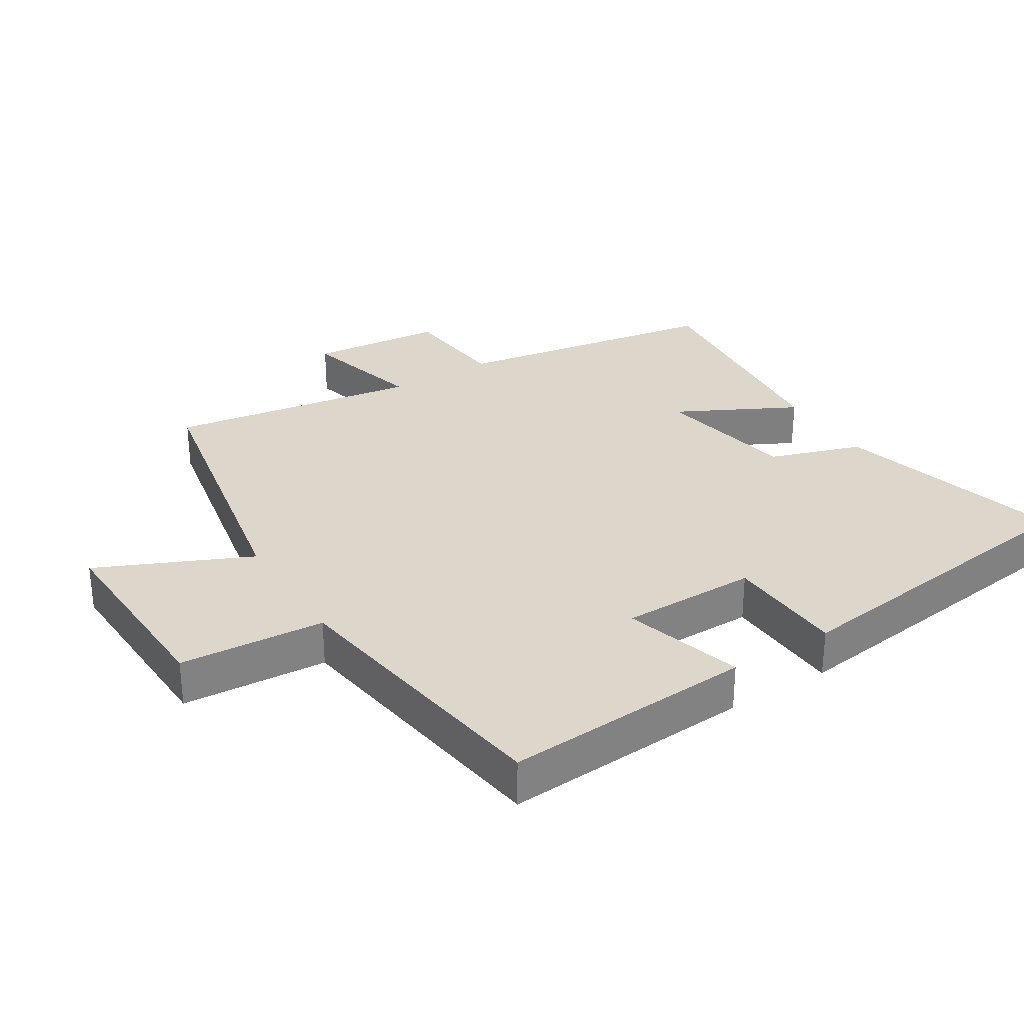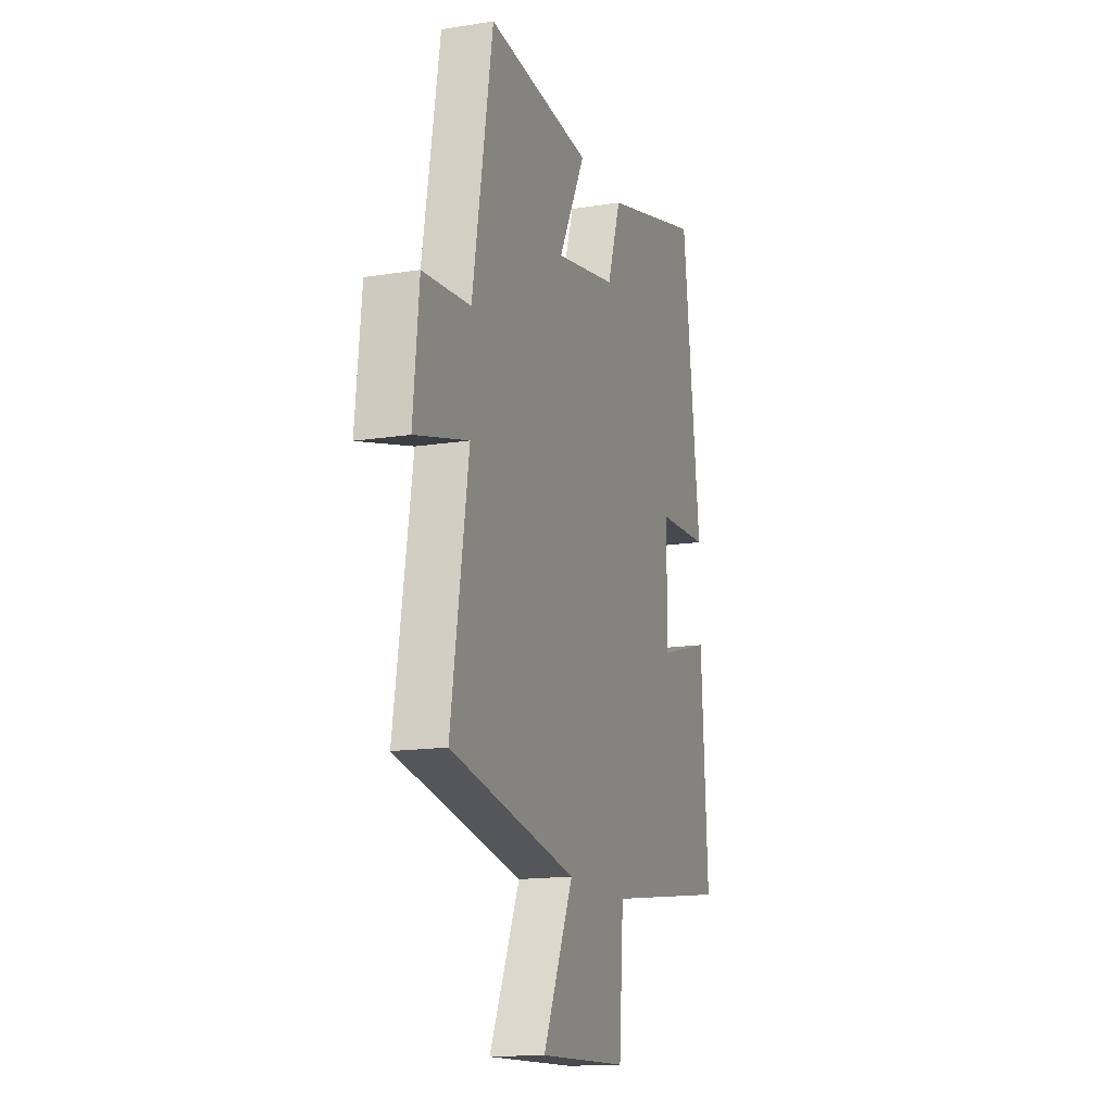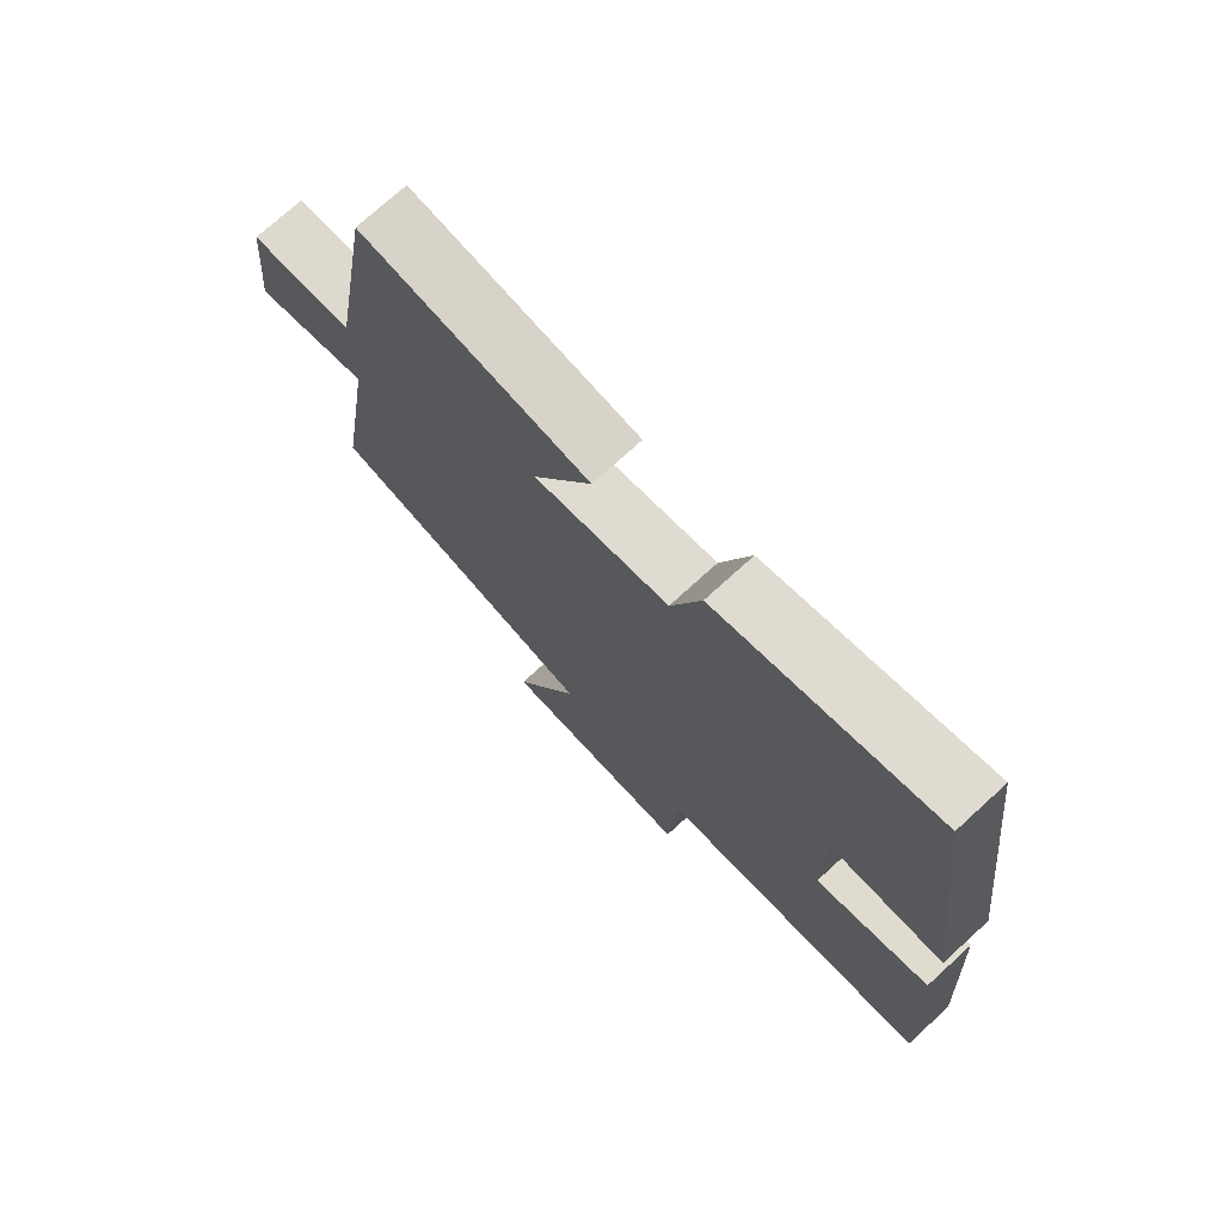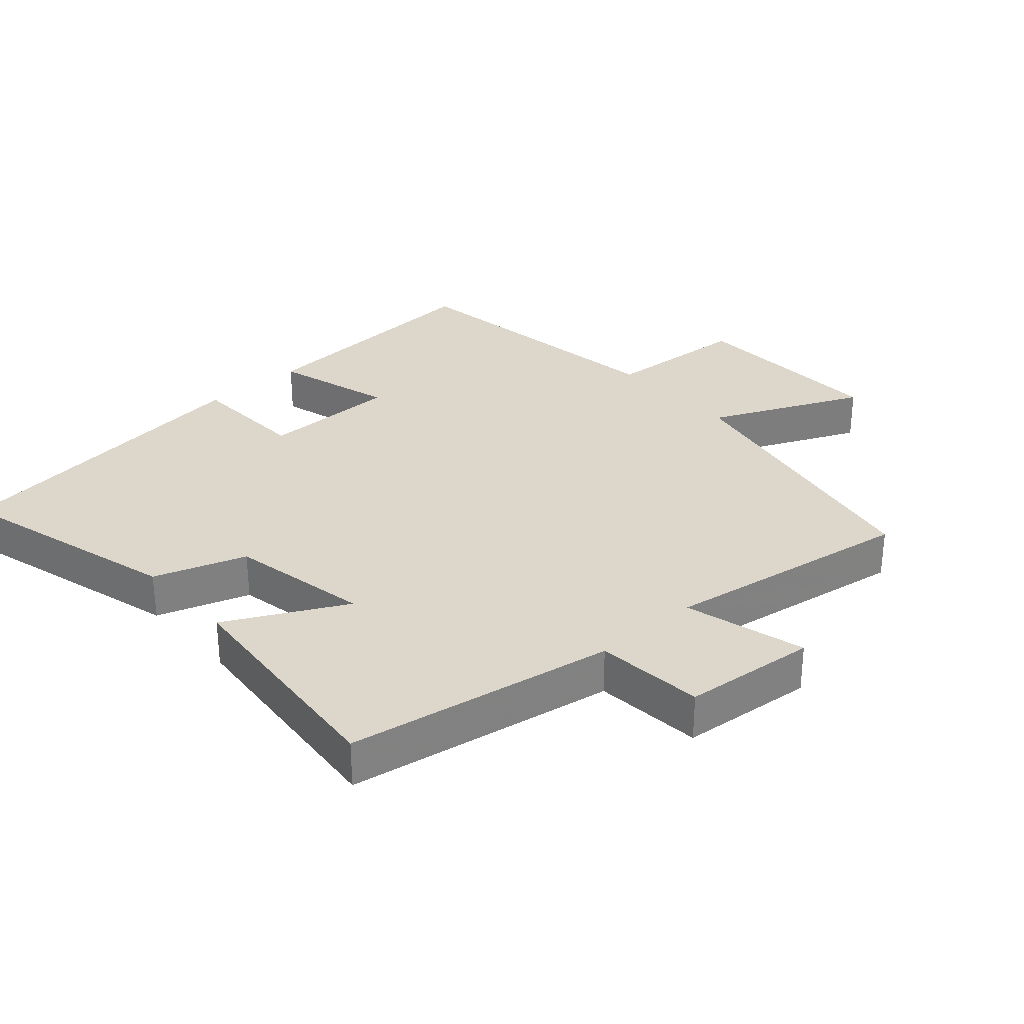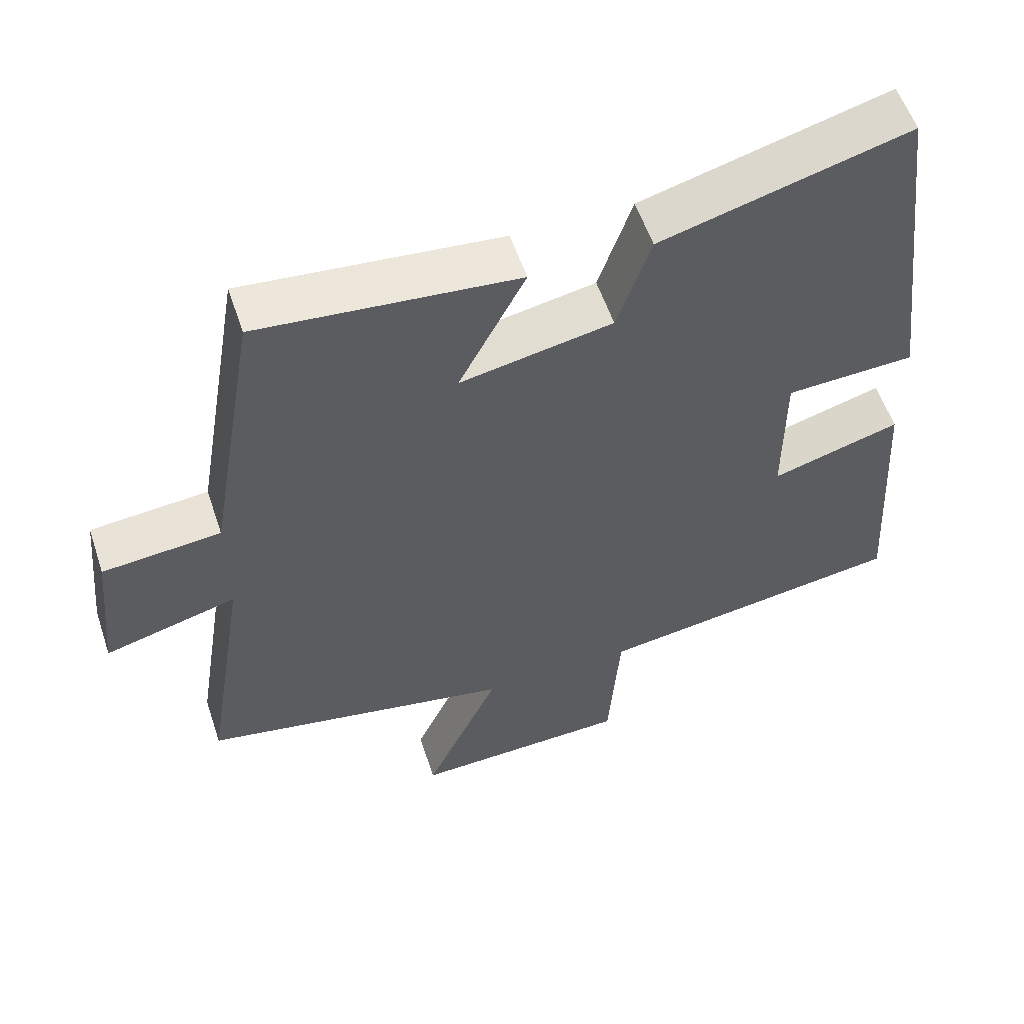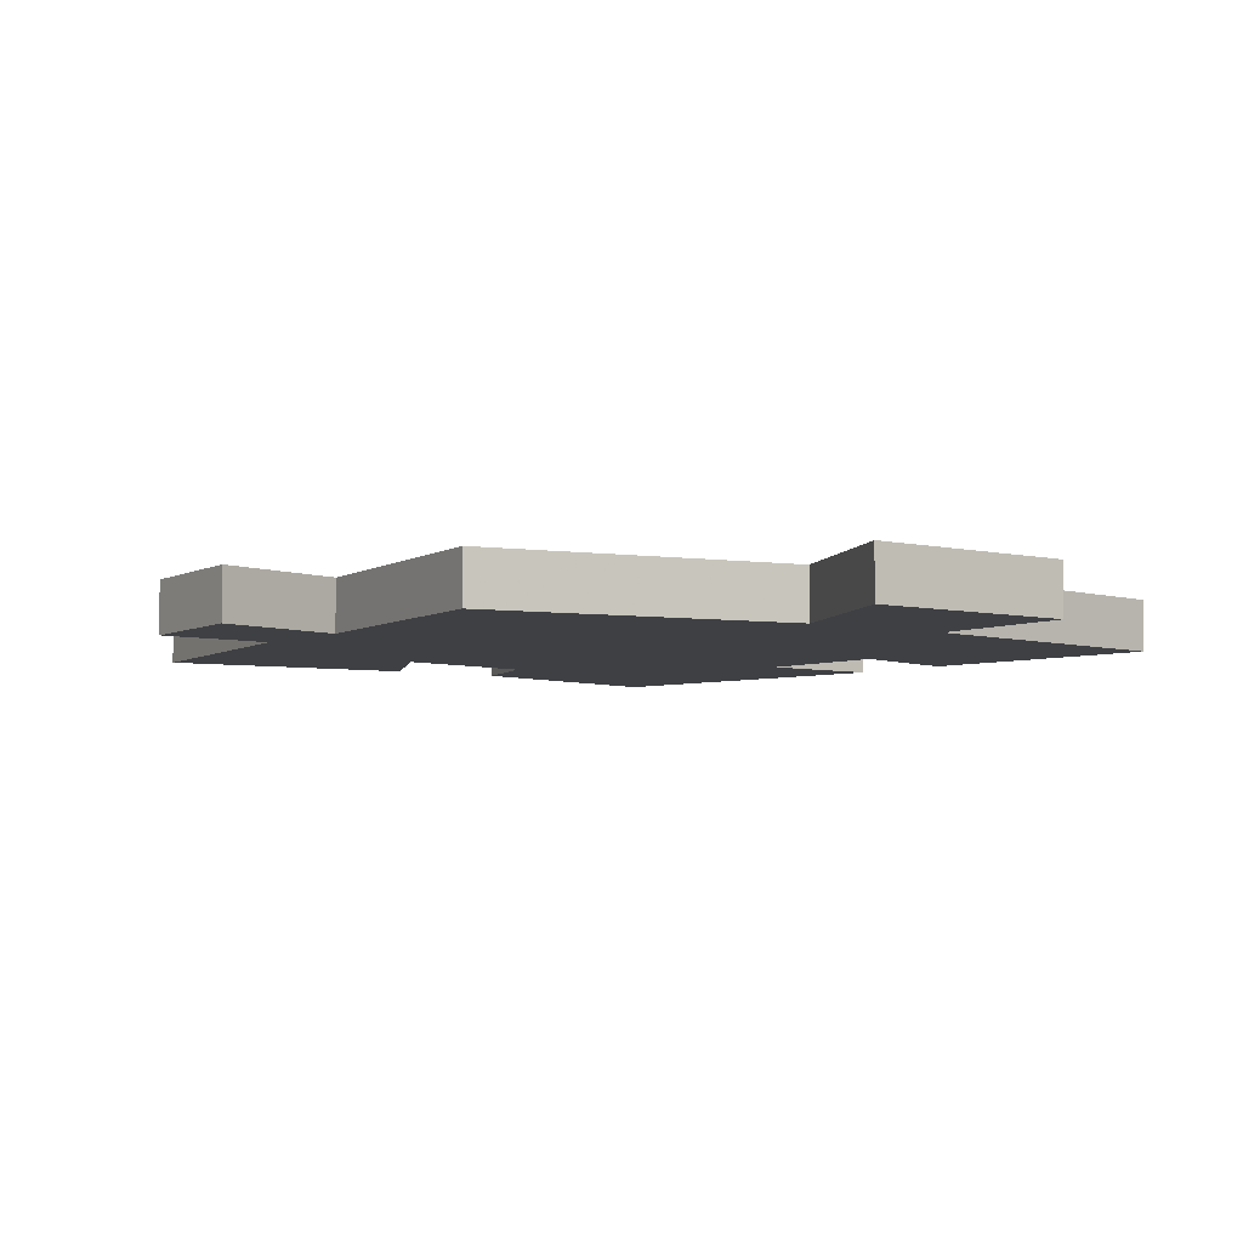
<metadata>
{"format":"obj","ext":"obj","renderer":"f3d","projection":"perspective","resolution":1024,"background":"white","views":[{"elev":30.6,"azim":-122.1,"up":"+Y"},{"elev":-15.2,"azim":108.7,"up":"+Z"},{"elev":73.9,"azim":-132.4,"up":"+Z"},{"elev":30.8,"azim":48.2,"up":"+Y"},{"elev":56.3,"azim":161.6,"up":"+Z"},{"elev":-5.0,"azim":143.3,"up":"+Y"}]}
</metadata>
<code>
v -0.523 0.07 -0.438
v -0.5 0.07 -0.061
v -0.32 0.07 -0.113
v -0.32 0.07 0.093
v -0.5 0.07 0.101
v -0.438 0.07 0.593
v -0.094 0.07 0.5
v -0.047 0.07 0.361
v 0.165 0.07 0.321
v 0.072 0.07 0.5
v 0.431 0.07 0.535
v 0.5 0.07 0.13
v 0.664 0.07 0.115
v 0.684 0.07 -0.087
v 0.5 0.07 -0.038
v 0.56 0.07 -0.415
v 0.125 0.07 -0.5
v 0.229 0.07 -0.729
v -0.075 0.07 -0.719
v -0.091 0.07 -0.5
v -0.523 0 -0.438
v -0.5 0 -0.061
v -0.32 0 -0.113
v -0.32 0 0.093
v -0.5 0 0.101
v -0.438 0 0.593
v -0.094 0 0.5
v -0.047 0 0.361
v 0.165 0 0.321
v 0.072 0 0.5
v 0.431 0 0.535
v 0.5 0 0.13
v 0.664 0 0.115
v 0.684 0 -0.087
v 0.5 0 -0.038
v 0.56 0 -0.415
v 0.125 0 -0.5
v 0.229 0 -0.729
v -0.075 0 -0.719
v -0.091 0 -0.5
f 17 18 19 20
f 17 20 1
f 16 17 1
f 15 16 1
f 12 13 14 15
f 11 12 15
f 10 11 15
f 9 10 15
f 8 9 15
f 6 7 8
f 5 6 8
f 4 5 8
f 3 4 8 15
f 1 2 3
f 1 3 15
f 40 39 38 37
f 21 40 37
f 21 37 36
f 21 36 35
f 35 34 33 32
f 35 32 31
f 35 31 30
f 35 30 29
f 35 29 28
f 28 27 26
f 28 26 25
f 28 25 24
f 35 28 24 23
f 23 22 21
f 35 23 21
f 1 21 22 2
f 2 22 23 3
f 3 23 24 4
f 4 24 25 5
f 5 25 26 6
f 6 26 27 7
f 7 27 28 8
f 8 28 29 9
f 9 29 30 10
f 10 30 31 11
f 11 31 32 12
f 12 32 33 13
f 13 33 34 14
f 14 34 35 15
f 15 35 36 16
f 16 36 37 17
f 17 37 38 18
f 18 38 39 19
f 19 39 40 20
f 20 40 21 1

</code>
